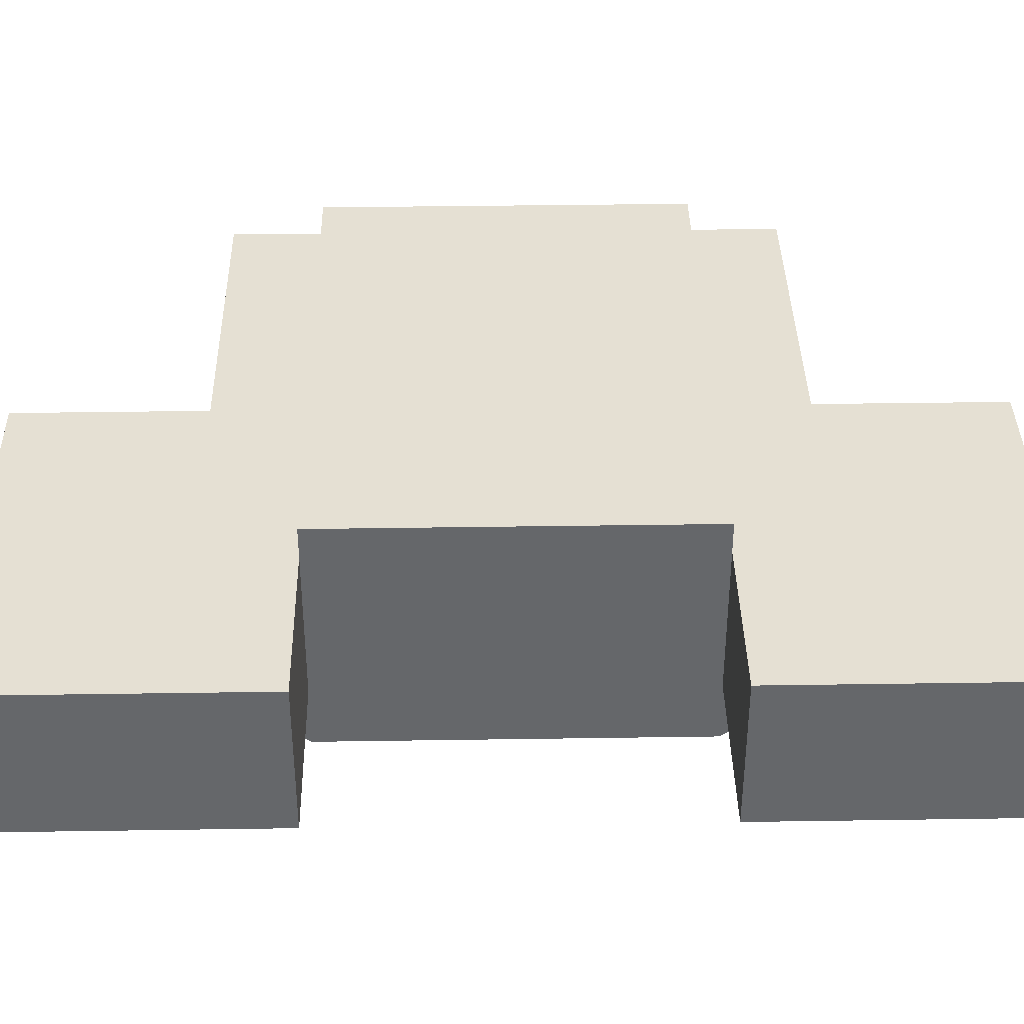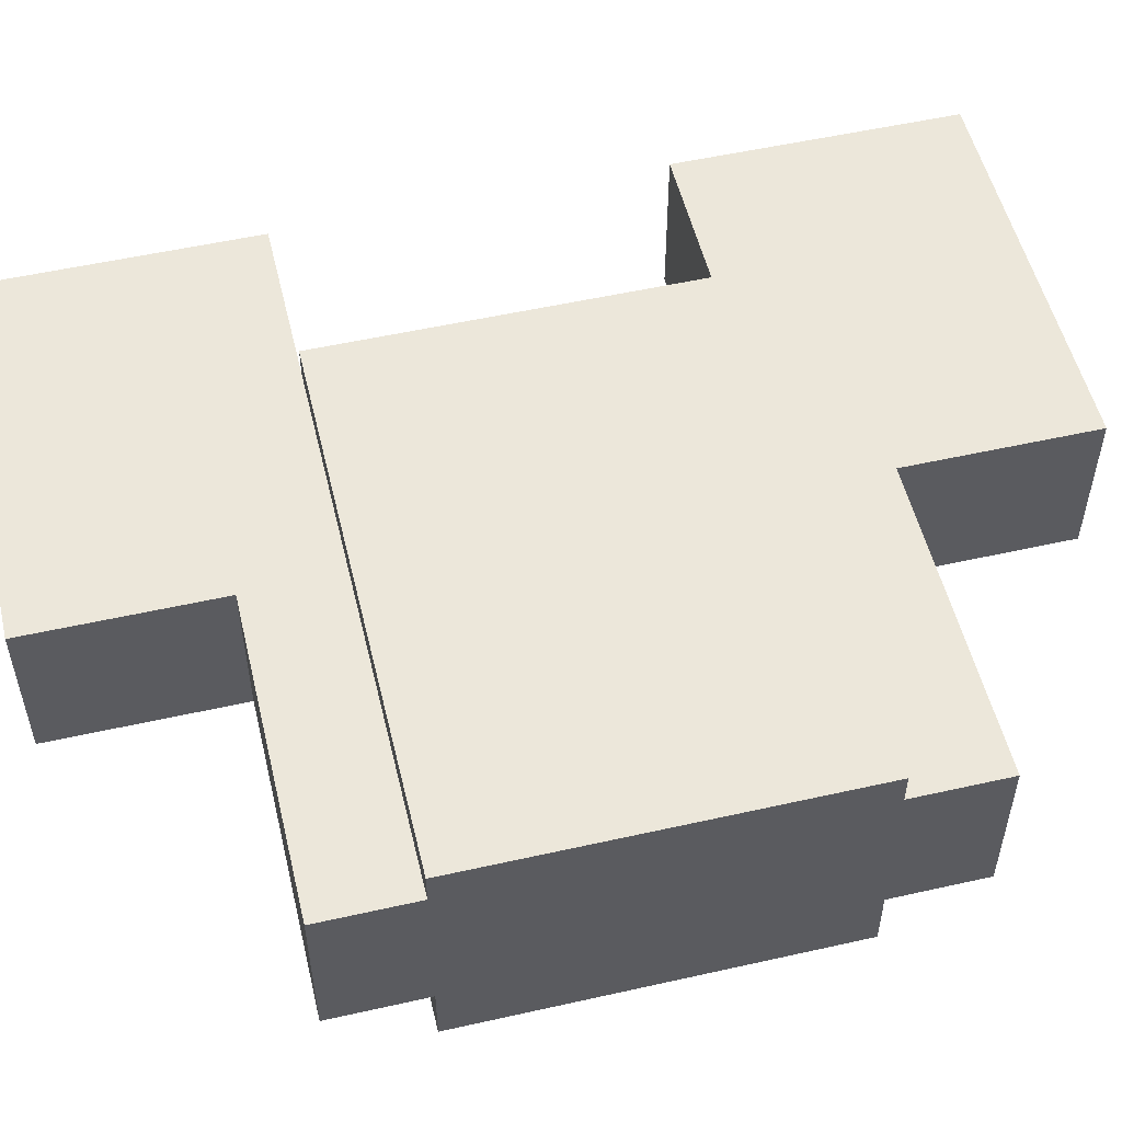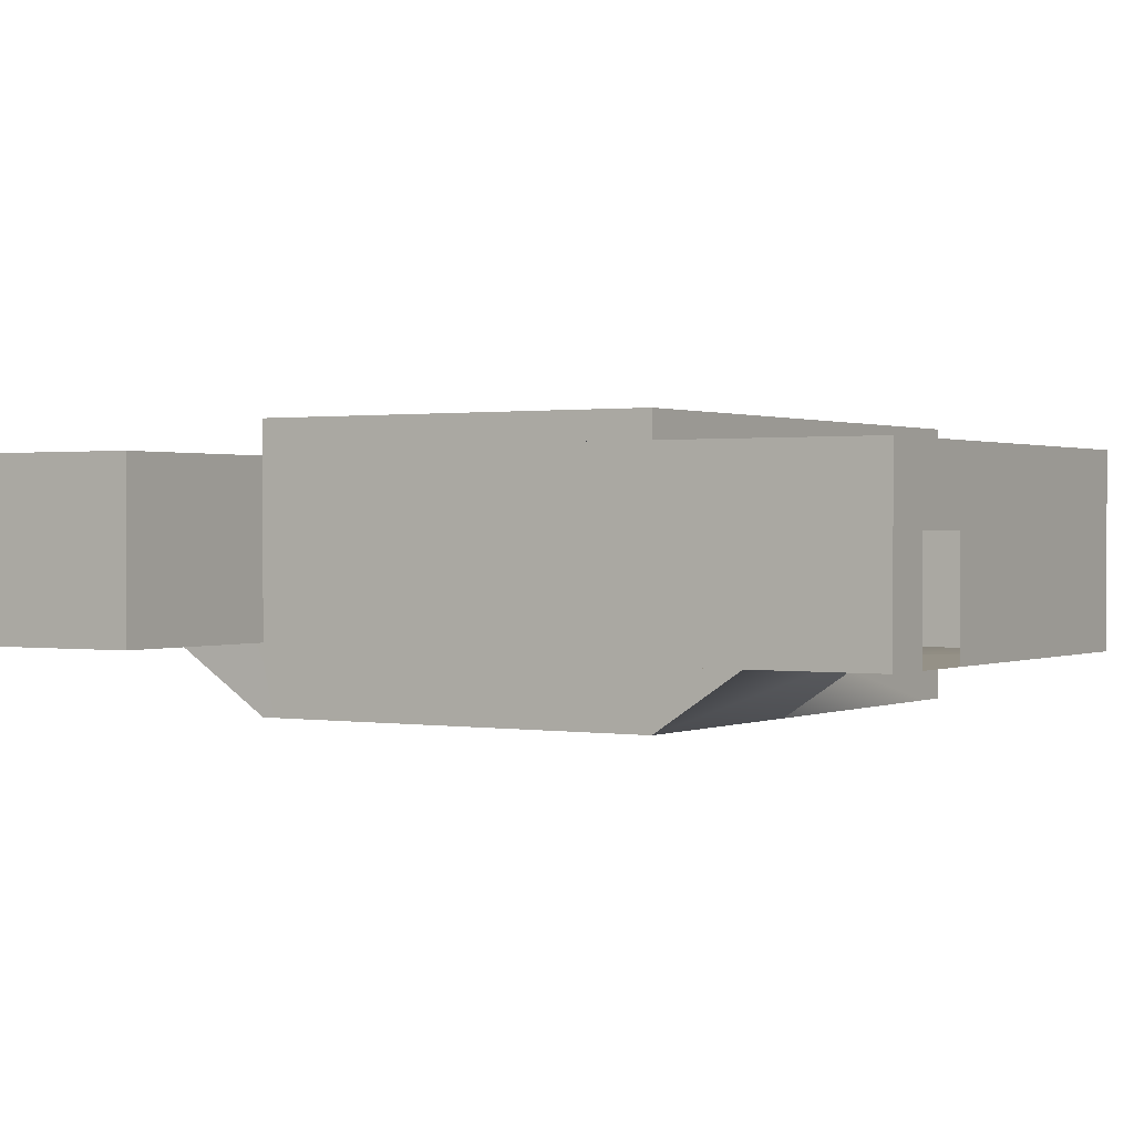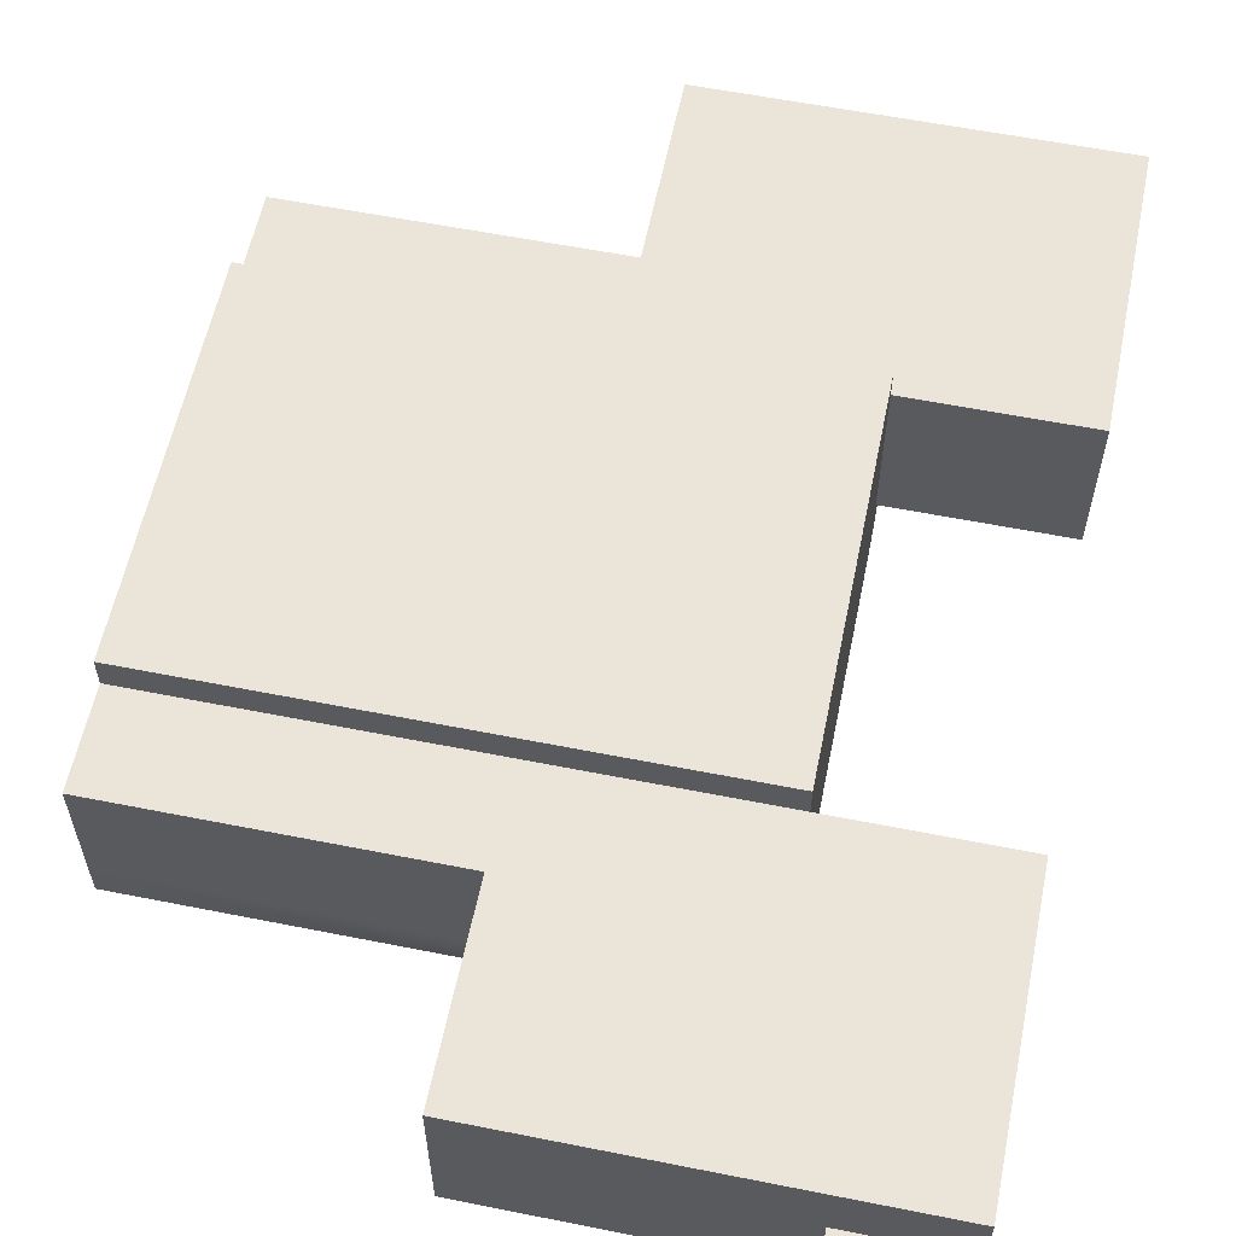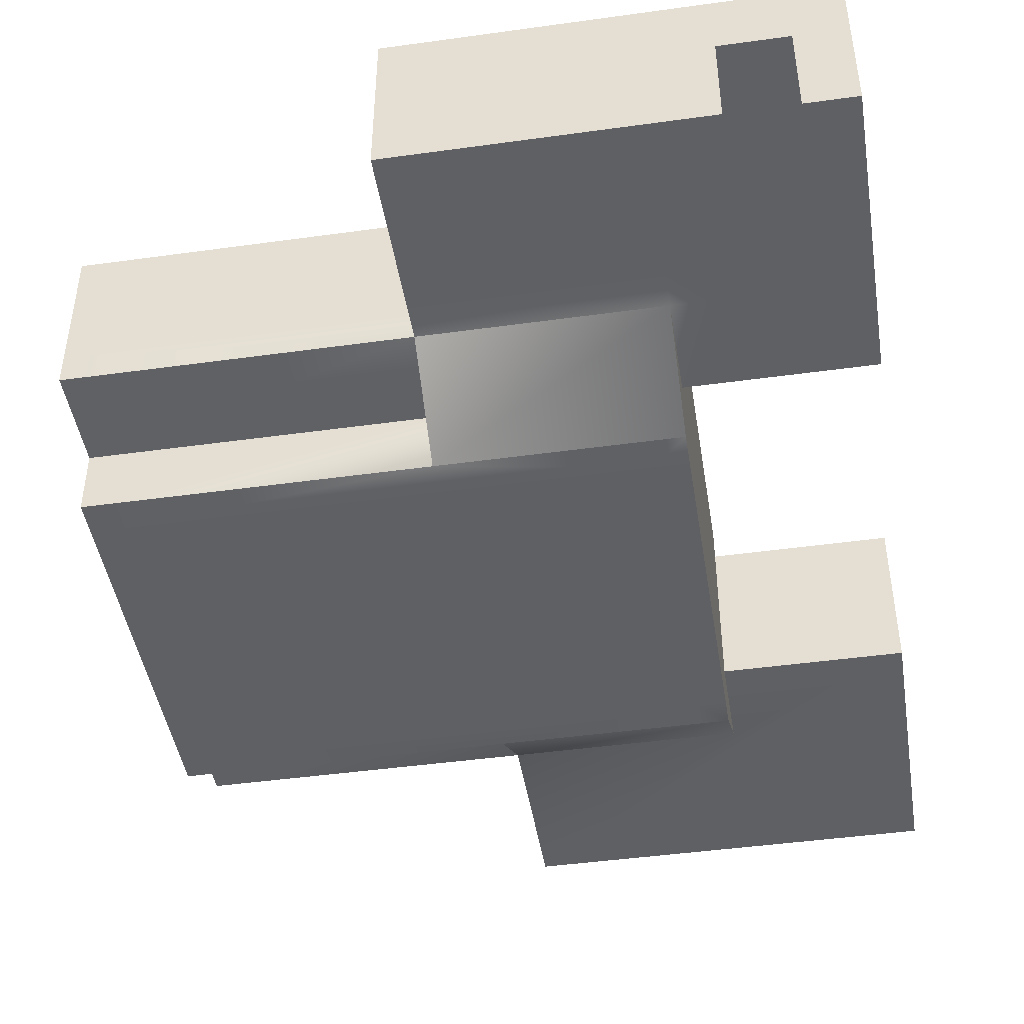
<metadata>
{"format":"obj","ext":"obj","renderer":"f3d","projection":"perspective","resolution":1024,"background":"white","views":[{"elev":38.1,"azim":-91.1,"up":"+Z"},{"elev":53.5,"azim":76.5,"up":"+Z"},{"elev":0.8,"azim":-58.2,"up":"+Z"},{"elev":58.8,"azim":-168.4,"up":"+Z"},{"elev":-45.3,"azim":-170.9,"up":"+Z"}]}
</metadata>
<code>
g PortalRoomBlue01
v 22 -62 -16.75
v 22 -62 -14.25
v 22 -53 -16.75
v 22 -53 -14.25
v 26 -32 -16.75
v 34.5 -32 -14.25
v 34.5 -32 -16.75
v 26 -32 -14.5
v 23 -32 -14.5
v 22 -32 -14.25
v 23 -32 -16.75
v 22 -32 -16.75
v 27.5 -41 -14.25
v 22 -41 -16.75
v 27.5 -41 -16.75
v 22 -41 -14.25
v 27.5 -41 -18
v 27.5 -41 -20
v 27.5 -42 -20
v 27.5 -38 -18
v 27.5 -53 -18
v 27.5 -52 -20
v 27.5 -53 -20
v 27.5 -56 -18
v 44.5 -41 -18
v 44.5 -41 -20
v 43.5 -41 -20
v 34.5 -41 -18
v 34.5 -41 -20
v 34.5 -41 -18
v 34.5 -41 -20
v 34.5 -38 -18
v 43.5 -53 -20
v 34.5 -53 -18
v 34.5 -53 -20
v 44.5 -53 -18
v 44.5 -53 -20
v 34.5 -56 -18
v 34.5 -53 -20
v 34.5 -53 -18
v 27.5 -41 -14.25
v 27.5 -53 -16.75
v 27.5 -53 -14.25
v 27.5 -41 -16.75
v 22 -32 -14.25
v 22 -41 -16.75
v 22 -41 -14.25
v 22 -32 -16.75
v 44.5 -56 -14.25
v 44.5 -38 -16.75
v 44.5 -38 -14.25
v 44.5 -56 -16.75
v 34.5 -62 -14.25
v 34.5 -56 -16.75
v 34.5 -56 -14.25
v 34.5 -62 -16.75
v 44.5 -38 -14.25
v 34.5 -38 -16.75
v 34.5 -38 -14.25
v 44.5 -38 -16.75
v 34.5 -38 -14.25
v 34.5 -32 -16.75
v 34.5 -32 -14.25
v 34.5 -38 -16.75
v 27.5 -53 -14.25
v 22 -53 -16.75
v 22 -53 -14.25
v 27.5 -53 -16.75
v 44.5 -56 -16.75
v 34.5 -56 -14.25
v 34.5 -56 -16.75
v 44.5 -56 -14.25
v 22 -62 -16.75
v 23 -62 -14.62
v 22 -62 -14.25
v 23 -62 -16.75
v 34.5 -62 -14.25
v 26 -62 -14.62
v 26 -62 -16.75
v 34.5 -62 -16.75
v 27.5 -53 -14
v 27.5 -41 -13
v 27.5 -41 -14
v 27.5 -53 -13
v 27.5 -53 -12
v 27.5 -41 -12
v 22 -32 -13
v 22 -41 -14
v 22 -41 -13
v 22 -32 -14
v 44.5 -38 -14
v 44.5 -38 -13
v 44.5 -41 -13
v 44.5 -53 -13
v 44.5 -56 -14
v 44.5 -56 -13
v 44.5 -41 -12
v 44.5 -53 -12
v 22 -62 -14
v 22 -53 -13
v 22 -53 -14
v 22 -62 -13
v 28.5 -52 -20
v 34.5 -53 -20
v 28.5 -53 -20
v 43.5 -52 -20
v 43.5 -53 -20
v 27.5 -53 -20
v 28.5 -52 -20
v 28.5 -53 -20
v 27.5 -52 -20
v 28.5 -42 -20
v 34.5 -41 -20
v 43.5 -42 -20
v 28.5 -41 -20
v 43.5 -41 -20
v 27.5 -53 -13
v 44.5 -53 -12
v 27.5 -53 -12
v 44.5 -53 -13
v 44.5 -41 -13
v 27.5 -41 -12
v 44.5 -41 -12
v 27.5 -41 -13
v 34.5 -62 -13
v 34.5 -56 -14
v 34.5 -56 -13
v 34.5 -62 -14
v 44.5 -38 -13
v 34.5 -38 -14
v 34.5 -38 -13
v 44.5 -38 -14
v 34.5 -38 -13
v 34.5 -32 -14
v 34.5 -32 -13
v 34.5 -38 -14
v 34.5 -62 -14
v 22 -62 -13
v 22 -62 -14
v 34.5 -62 -13
v 27.5 -53 -13
v 22 -53 -14
v 22 -53 -13
v 27.5 -53 -14
v 23 -62 -14.62
v 23 -62 -16.75
v 23.5 -62 -15
v 26 -62 -14.62
v 25.5 -62 -15
v 23 -62 -17
v 23.5 -62 -18
v 26 -62 -16.75
v 25.5 -62 -18
v 26 -62 -17
v 22 -62 -18
v 22 -62 -17
v 34.5 -62 -17
v 34.5 -62 -18
v 22 -41 -17
v 27.5 -41 -18
v 27.5 -41 -17
v 22 -41 -18
v 27.5 -41 -14
v 22 -41 -13
v 22 -41 -14
v 27.5 -41 -13
v 26.5 -32.97 -18
v 27.5 -32 -18
v 27.5 -32.99 -18
v 26.5 -32 -18
v 34.5 -32 -13
v 22 -32 -14
v 22 -32 -13
v 34.5 -32 -14
v 23.5 -32 -15
v 26 -32 -14.5
v 25.5 -32 -15
v 23 -32 -14.5
v 23 -32 -16.75
v 23.5 -32 -18
v 23 -32 -17
v 23 -32 -18
v 26 -32 -16.75
v 25.5 -32 -18
v 26 -32 -17
v 26.5 -32 -18
v 27.5 -32 -18
v 34.5 -32 -17
v 34.5 -32 -18
v 22 -32 -17
v 22 -32 -18
v 34.5 -37 -18
v 27.5 -38 -18
v 27.5 -36.98 -18
v 34.5 -38 -18
v 44.5 -53 -18
v 44.5 -42 -20
v 44.5 -41 -18
v 44.5 -52 -20
v 44.5 -53 -20
v 44.5 -41 -20
v 44.5 -56 -17
v 44.5 -38 -17
v 44.5 -38 -18
v 44.5 -56 -18
v 43.5 -52 -20
v 44.5 -53 -20
v 43.5 -53 -20
v 44.5 -52 -20
v 27.5 -52 -20
v 28.5 -42 -20
v 28.5 -52 -20
v 27.5 -42 -20
v 27.5 -41 -20
v 28.5 -42 -20
v 27.5 -42 -20
v 28.5 -41 -20
v 43.5 -42 -20
v 44.5 -52 -20
v 43.5 -52 -20
v 44.5 -42 -20
v 43.5 -41 -20
v 44.5 -42 -20
v 43.5 -42 -20
v 44.5 -41 -20
v 27.5 -36.98 -18
v 26.5 -38 -18
v 26.5 -36.98 -18
v 27.5 -38 -18
v 27.5 -32.99 -18
v 26.5 -36.98 -18
v 26.5 -32.97 -18
v 27.5 -36.98 -18
v 22 -53 -17
v 22 -62 -18
v 22 -62 -17
v 22 -53 -18
v 27.5 -41 -17
v 27.5 -53 -18
v 27.5 -53 -17
v 27.5 -41 -18
v 22 -41 -17
v 22 -32 -18
v 22 -41 -18
v 22 -32 -17
v 34.5 -62 -17
v 34.5 -56 -18
v 34.5 -56 -17
v 34.5 -62 -18
v 44.5 -38 -17
v 34.5 -38 -18
v 34.5 -38 -17
v 44.5 -38 -18
v 34.5 -37 -18
v 34.5 -38 -17
v 34.5 -38 -18
v 34.5 -32 -18
v 34.5 -32 -17
v 27.5 -53 -17
v 22 -53 -18
v 22 -53 -17
v 27.5 -53 -18
v 27.5 -41 -17
v 22 -41 -16.75
v 22 -41 -17
v 27.5 -41 -16.75
v 44.5 -56 -17
v 34.5 -56 -16.75
v 34.5 -56 -17
v 44.5 -56 -16.75
v 27.5 -41 -14
v 27.5 -53 -14.25
v 27.5 -53 -14
v 27.5 -41 -14.25
v 22 -32 -14
v 22 -41 -14.25
v 22 -41 -14
v 22 -32 -14.25
v 44.5 -56 -14
v 44.5 -38 -14.25
v 44.5 -38 -14
v 44.5 -56 -14.25
v 22 -53 -14
v 22 -62 -14.25
v 22 -62 -14
v 22 -53 -14.25
v 34.5 -62 -14
v 34.5 -56 -14.25
v 34.5 -56 -14
v 34.5 -62 -14.25
v 44.5 -38 -14
v 34.5 -38 -14.25
v 34.5 -38 -14
v 44.5 -38 -14.25
v 34.5 -38 -14
v 34.5 -32 -14.25
v 34.5 -32 -14
v 34.5 -38 -14.25
v 22 -62 -14
v 34.5 -62 -14.25
v 34.5 -62 -14
v 22 -62 -14.25
v 27.5 -53 -14
v 22 -53 -14.25
v 22 -53 -14
v 27.5 -53 -14.25
v 44.5 -56 -14
v 34.5 -56 -13
v 34.5 -56 -14
v 44.5 -56 -13
v 44.5 -56 -17
v 34.5 -56 -18
v 44.5 -56 -18
v 34.5 -56 -17
v 27.5 -41 -14.25
v 22 -41 -14
v 22 -41 -14.25
v 27.5 -41 -14
v 22 -32 -14.25
v 34.5 -32 -14
v 34.5 -32 -14.25
v 22 -32 -14
v 44.5 -56 -14.25
v 34.5 -56 -14
v 34.5 -56 -14.25
v 44.5 -56 -14
v 22 -53 -16.75
v 22 -62 -17
v 22 -62 -16.75
v 22 -53 -17
v 27.5 -41 -16.75
v 27.5 -53 -17
v 27.5 -53 -16.75
v 27.5 -41 -17
v 22 -32 -16.75
v 22 -41 -17
v 22 -41 -16.75
v 22 -32 -17
v 34.5 -32 -16.75
v 26 -32 -17
v 26 -32 -16.75
v 34.5 -32 -17
v 44.5 -56 -16.75
v 44.5 -38 -17
v 44.5 -38 -16.75
v 44.5 -56 -17
v 27.5 -53 -16.75
v 22 -53 -17
v 22 -53 -16.75
v 27.5 -53 -17
v 34.5 -62 -16.75
v 34.5 -56 -17
v 34.5 -56 -16.75
v 34.5 -62 -17
v 44.5 -38 -16.75
v 34.5 -38 -17
v 34.5 -38 -16.75
v 44.5 -38 -17
v 34.5 -38 -16.75
v 34.5 -32 -17
v 34.5 -32 -16.75
v 34.5 -38 -17
v 22 -62 -17
v 23 -62 -16.75
v 22 -62 -16.75
v 23 -62 -17
v 34.5 -62 -16.75
v 26 -62 -17
v 34.5 -62 -17
v 26 -62 -16.75
v 22 -32 -16.75
v 23 -32 -17
v 22 -32 -17
v 23 -32 -16.75
v 28.5 -52 -20
v 43.5 -42 -20
v 43.5 -52 -20
v 28.5 -42 -20
v 27.5 -56 -18
v 34.5 -56 -18
v 34.5 -62 -18
v 22 -53 -18
v 27.5 -53 -18
v 25.5 -62 -18
v 23.5 -62 -18
v 22 -62 -18
v 27.5 -53 -20
v 34.5 -56 -18
v 34.5 -53 -20
v 27.5 -38 -18
v 34.5 -41 -20
v 27.5 -41 -20
v 34.5 -38 -18
v 27.5 -41 -18
v 26.5 -38 -18
v 22 -41 -18
v 23 -32 -18
v 22 -32 -18
v 26.5 -36.98 -18
v 23.5 -32 -18
v 25.5 -32 -18
v 26.5 -32.97 -18
v 26.5 -32 -18
v 44.5 -53 -18
v 44.5 -56 -18
v 34.5 -53 -18
v 34.5 -56 -18
v 27.5 -36.98 -18
v 34.5 -32 -18
v 34.5 -37 -18
v 27.5 -32.99 -18
v 27.5 -32 -18
v 44.5 -41 -18
v 34.5 -38 -18
v 44.5 -38 -18
v 34.5 -41 -18
v 44.5 -41 -12
v 27.5 -53 -12
v 44.5 -53 -12
v 27.5 -41 -12
v 44.5 -41 -13
v 34.5 -38 -13
v 27.5 -41 -13
v 44.5 -38 -13
v 22 -32 -13
v 34.5 -32 -13
v 22 -41 -13
v 44.5 -56 -13
v 44.5 -53 -13
v 34.5 -56 -13
v 27.5 -53 -13
v 22 -53 -13
v 34.5 -62 -13
v 22 -62 -13
g PortalRoomBlue01_0
f 3 2 1
f 4 2 3
f 7 6 5
f 8 5 6
f 8 6 9
f 10 9 6
f 9 10 11
f 12 11 10
f 15 14 13
f 16 13 14
f 19 18 17
f 20 17 18
f 17 21 19
f 22 19 21
f 23 22 21
f 24 23 21
f 27 26 25
f 25 28 27
f 29 27 28
f 32 31 30
f 35 34 33
f 36 33 34
f 37 33 36
f 40 39 38
f 43 42 41
f 44 41 42
f 47 46 45
f 48 45 46
f 51 50 49
f 52 49 50
f 55 54 53
f 56 53 54
f 59 58 57
f 60 57 58
f 63 62 61
f 64 61 62
f 67 66 65
f 68 65 66
f 71 70 69
f 72 69 70
f 75 74 73
f 76 73 74
f 75 77 74
f 78 74 77
f 78 77 79
f 80 79 77
g PortalRoomBlue01_1
f 83 82 81
f 84 81 82
f 84 82 85
f 86 85 82
f 89 88 87
f 90 87 88
f 93 92 91
f 93 91 94
f 95 94 91
f 96 94 95
f 93 94 97
f 98 97 94
f 101 100 99
f 102 99 100
f 105 104 103
f 104 106 103
f 107 106 104
f 110 109 108
f 111 108 109
f 114 113 112
f 113 115 112
f 116 113 114
f 119 118 117
f 120 117 118
f 123 122 121
f 124 121 122
f 127 126 125
f 128 125 126
f 131 130 129
f 132 129 130
f 135 134 133
f 136 133 134
f 139 138 137
f 140 137 138
f 143 142 141
f 144 141 142
f 147 146 145
f 145 148 147
f 149 147 148
f 146 147 150
f 151 150 147
f 148 152 149
f 149 152 153
f 154 153 152
f 151 155 150
f 156 150 155
f 154 157 153
f 158 153 157
f 161 160 159
f 162 159 160
f 165 164 163
f 166 163 164
f 169 168 167
f 170 167 168
f 173 172 171
f 174 171 172
f 177 176 175
f 178 175 176
f 179 175 178
f 175 179 180
f 181 180 179
f 182 180 181
f 183 176 177
f 177 184 183
f 185 183 184
f 184 186 185
f 187 185 186
f 185 187 188
f 189 188 187
f 181 190 182
f 191 182 190
f 194 193 192
f 195 192 193
f 198 197 196
f 197 199 196
f 199 200 196
f 201 197 198
f 196 202 198
f 203 198 202
f 198 203 204
f 205 202 196
f 208 207 206
f 209 206 207
f 212 211 210
f 213 210 211
f 216 215 214
f 217 214 215
f 220 219 218
f 221 218 219
f 224 223 222
f 225 222 223
f 228 227 226
f 229 226 227
f 232 231 230
f 233 230 231
f 236 235 234
f 237 234 235
f 240 239 238
f 241 238 239
f 244 243 242
f 245 242 243
f 248 247 246
f 249 246 247
f 252 251 250
f 253 250 251
f 256 255 254
f 254 255 257
f 258 257 255
f 261 260 259
f 262 259 260
f 265 264 263
f 266 263 264
f 269 268 267
f 270 267 268
f 273 272 271
f 274 271 272
f 277 276 275
f 278 275 276
f 281 280 279
f 282 279 280
f 285 284 283
f 286 283 284
f 289 288 287
f 290 287 288
f 293 292 291
f 294 291 292
f 297 296 295
f 298 295 296
f 301 300 299
f 302 299 300
f 305 304 303
f 306 303 304
f 309 308 307
f 310 307 308
f 313 312 311
f 314 311 312
f 317 316 315
f 318 315 316
f 321 320 319
f 322 319 320
f 325 324 323
f 326 323 324
f 329 328 327
f 330 327 328
f 333 332 331
f 334 331 332
f 337 336 335
f 338 335 336
f 341 340 339
f 342 339 340
f 345 344 343
f 346 343 344
f 349 348 347
f 350 347 348
f 353 352 351
f 354 351 352
f 357 356 355
f 358 355 356
f 361 360 359
f 362 359 360
f 365 364 363
f 366 363 364
f 369 368 367
f 370 367 368
f 373 372 371
f 374 371 372
g PortalRoomBlue01_2
f 377 376 375
f 375 376 378
f 381 380 379
f 379 382 381
f 379 383 382
f 381 382 384
f 384 382 385
f 386 385 382
f 379 388 387
f 389 387 388
f 392 391 390
f 393 390 391
f 395 394 390
f 394 395 396
f 395 397 396
f 398 396 397
f 397 395 399
f 400 397 399
f 401 400 399
f 402 401 399
f 403 401 402
f 406 405 404
f 407 405 406
f 410 409 408
f 411 408 409
f 412 411 409
f 415 414 413
f 416 413 414
g PortalRoomBlue01_3
f 419 418 417
f 420 417 418
f 423 422 421
f 421 422 424
f 425 422 423
f 425 426 422
f 427 425 423
f 430 429 428
f 431 429 430
f 432 431 430
f 430 433 432
f 434 432 433

</code>
